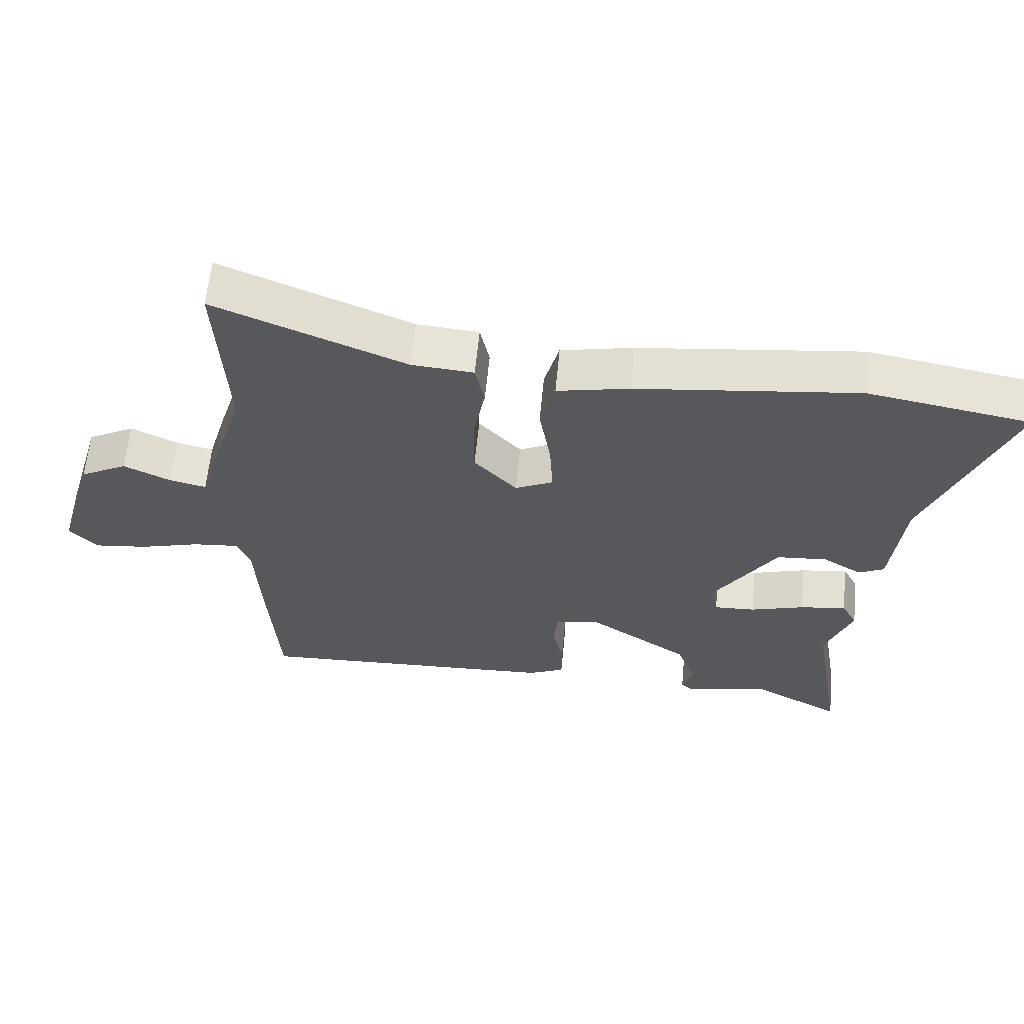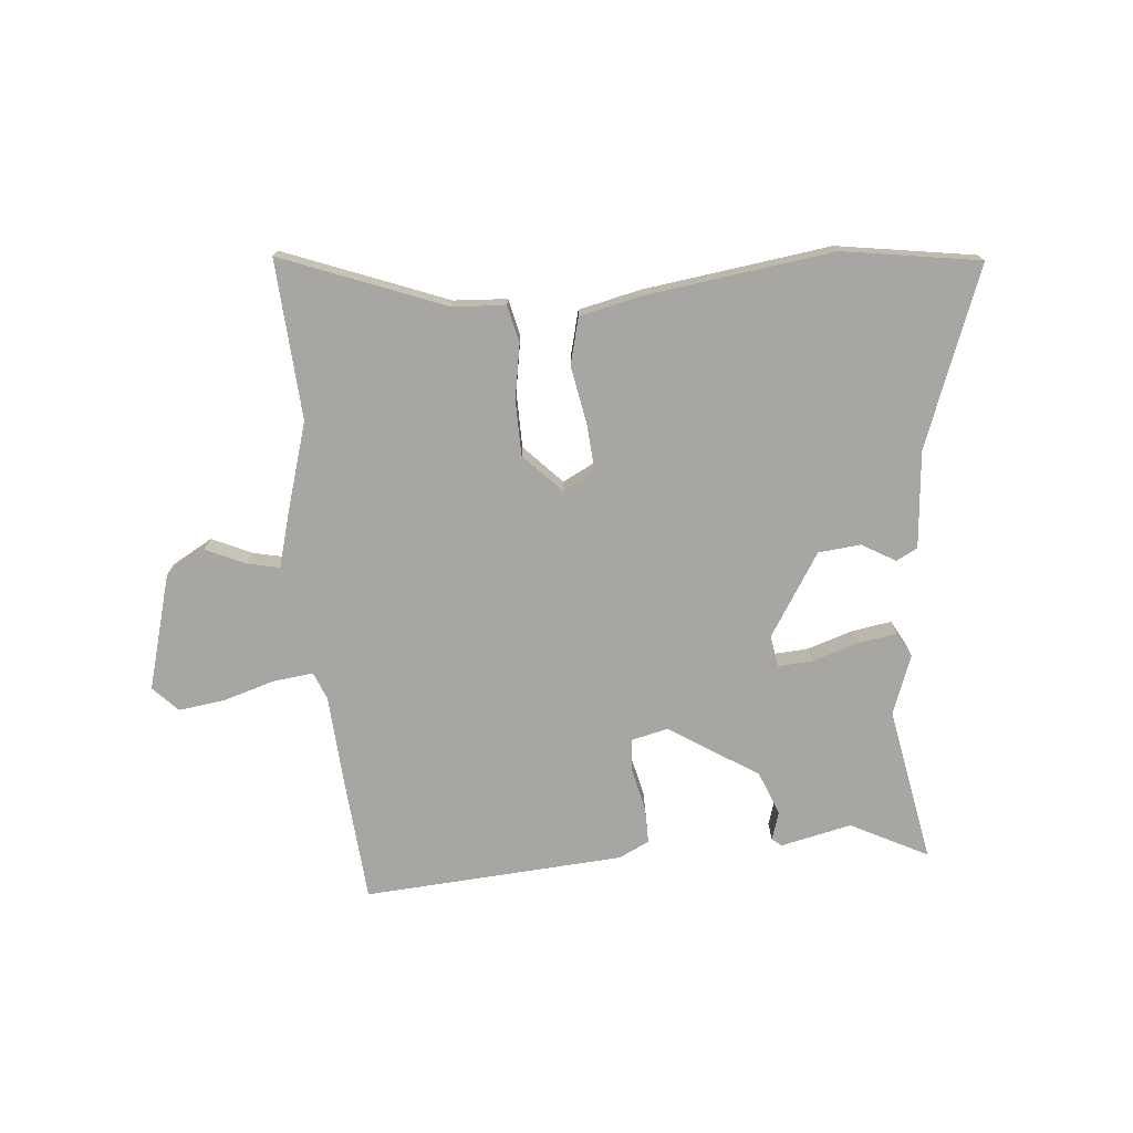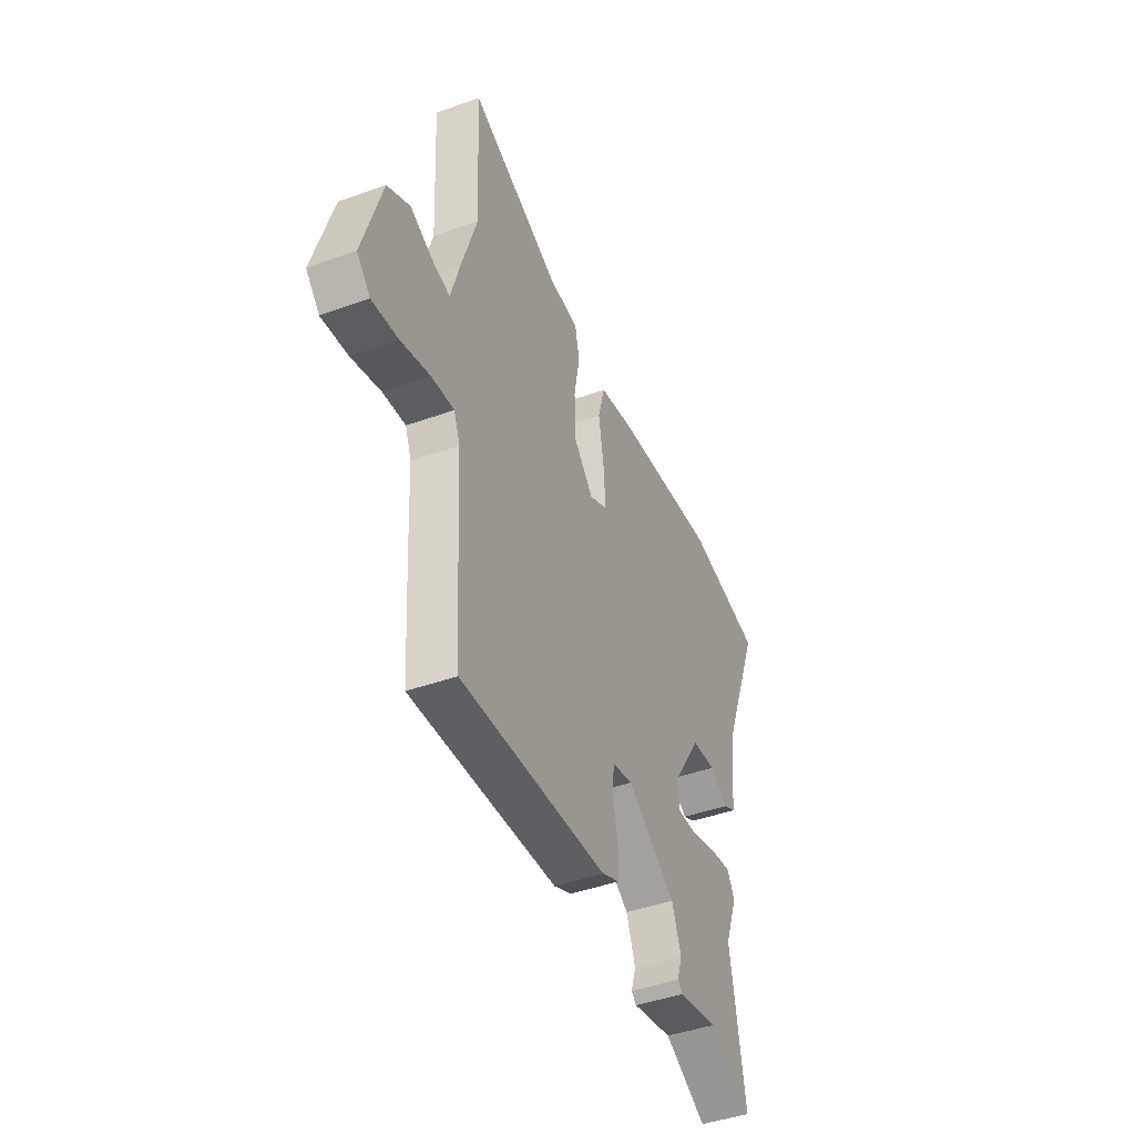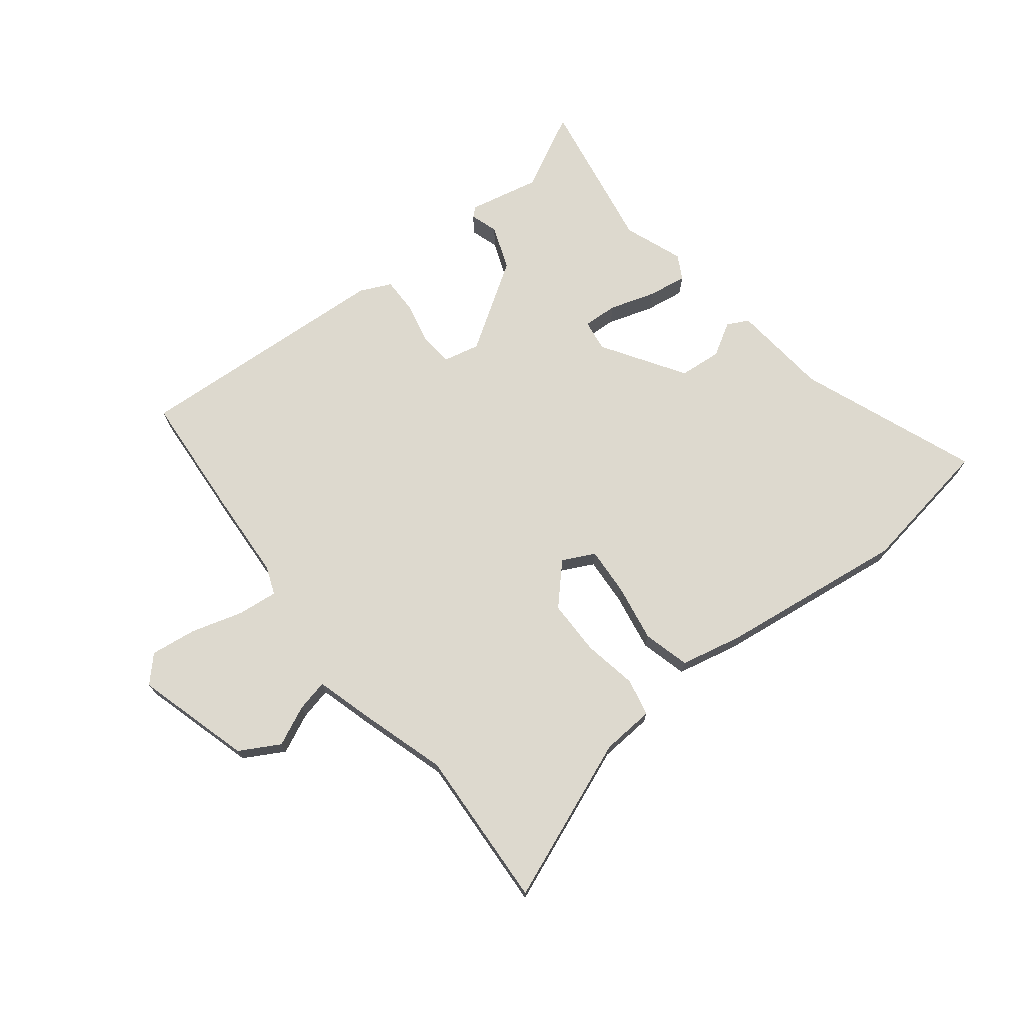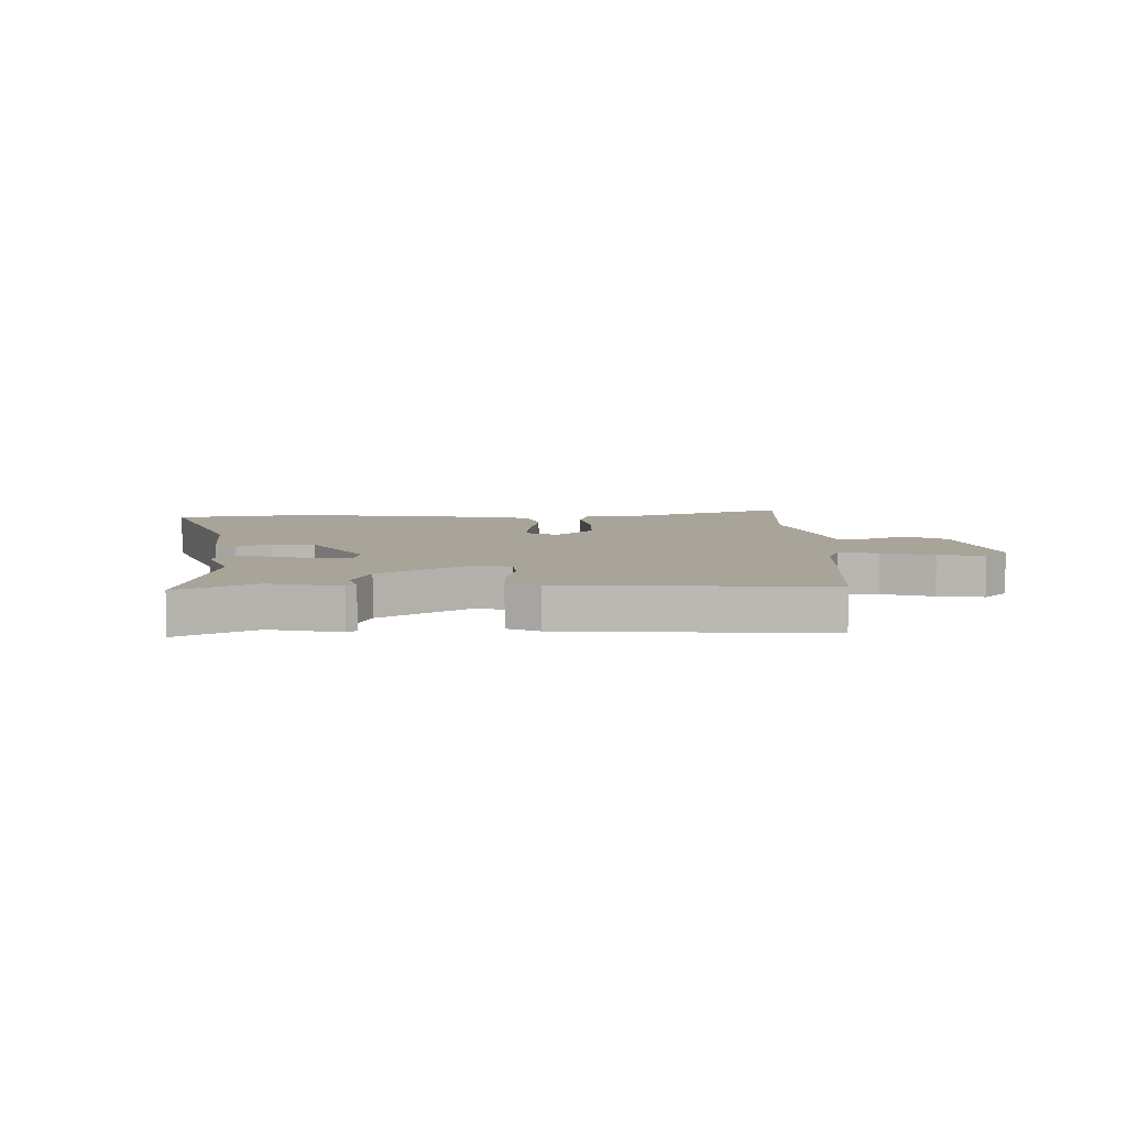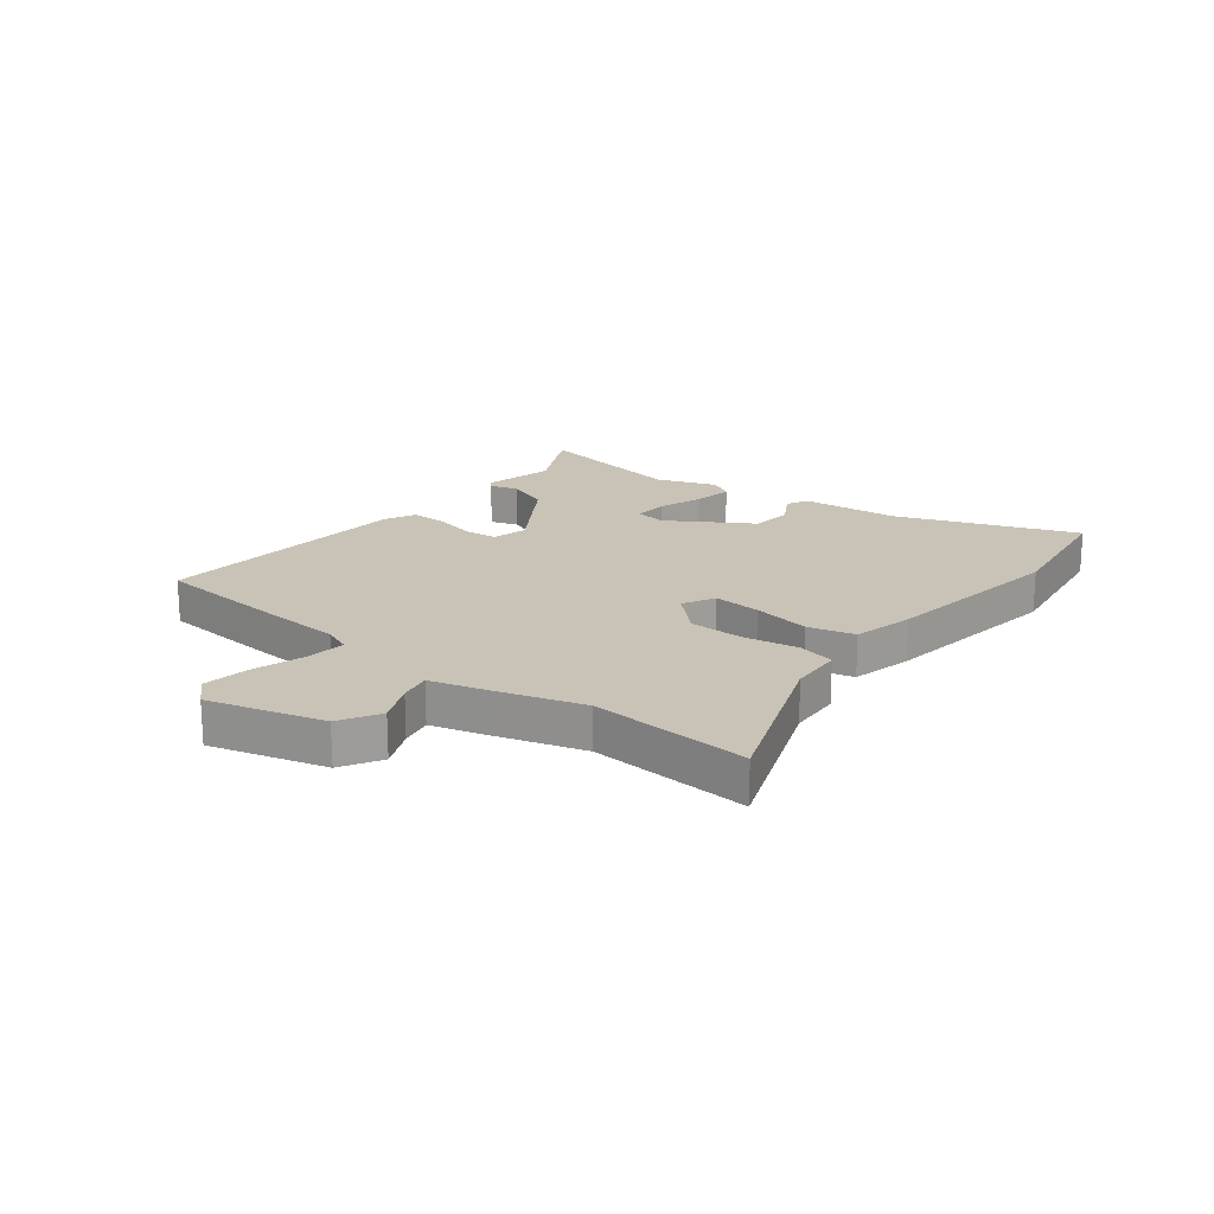
<metadata>
{"format":"obj","ext":"obj","renderer":"f3d","projection":"perspective","resolution":1024,"background":"white","views":[{"elev":61.3,"azim":5.6,"up":"+Z"},{"elev":-74.2,"azim":6.0,"up":"+Y"},{"elev":-43.9,"azim":-67.1,"up":"+Z"},{"elev":71.8,"azim":-37.7,"up":"+Y"},{"elev":7.1,"azim":179.5,"up":"+Y"},{"elev":19.4,"azim":-50.9,"up":"+Y"}]}
</metadata>
<code>
v -0.496 0.07 -0.557
v -0.511 0.07 -0.333
v -0.519 0.07 -0.178
v -0.538 0.07 -0.129
v -0.609 0.07 -0.136
v -0.7 0.07 -0.162
v -0.782 0.07 -0.172
v -0.824 0.07 -0.127
v -0.765 0.07 0.075
v -0.694 0.07 0.114
v -0.624 0.07 0.081
v -0.568 0.07 0.068
v -0.54 0.07 0.164
v -0.491 0.07 0.32
v -0.505 0.07 0.602
v -0.22 0.07 0.487
v -0.127 0.07 0.48
v -0.113 0.07 0.414
v -0.131 0.07 0.318
v -0.131 0.07 0.221
v -0.067 0.07 0.152
v -0.01 0.07 0.18
v -0.015 0.07 0.265
v -0.032 0.07 0.367
v -0.01 0.07 0.449
v 0.099 0.07 0.472
v 0.43 0.07 0.512
v 0.671 0.07 0.471
v 0.548 0.07 0.159
v 0.53 0.07 -0.012
v 0.492 0.07 -0.031
v 0.434 0.07 0.004
v 0.359 0.07 -0.002
v 0.266 0.07 -0.145
v 0.274 0.07 -0.201
v 0.335 0.07 -0.198
v 0.416 0.07 -0.173
v 0.485 0.07 -0.163
v 0.508 0.07 -0.206
v 0.468 0.07 -0.31
v 0.514 0.07 -0.585
v 0.38 0.07 -0.514
v 0.254 0.07 -0.54
v 0.238 0.07 -0.526
v 0.254 0.07 -0.477
v 0.225 0.07 -0.399
v 0.071 0.07 -0.297
v 0.007 0.07 -0.311
v 0.001 0.07 -0.369
v 0.017 0.07 -0.444
v 0.017 0.07 -0.508
v -0.038 0.07 -0.533
v -0.496 0 -0.557
v -0.511 0 -0.333
v -0.519 0 -0.178
v -0.538 0 -0.129
v -0.609 0 -0.136
v -0.7 0 -0.162
v -0.782 0 -0.172
v -0.824 0 -0.127
v -0.765 0 0.075
v -0.694 0 0.114
v -0.624 0 0.081
v -0.568 0 0.068
v -0.54 0 0.164
v -0.491 0 0.32
v -0.505 0 0.602
v -0.22 0 0.487
v -0.127 0 0.48
v -0.113 0 0.414
v -0.131 0 0.318
v -0.131 0 0.221
v -0.067 0 0.152
v -0.01 0 0.18
v -0.015 0 0.265
v -0.032 0 0.367
v -0.01 0 0.449
v 0.099 0 0.472
v 0.43 0 0.512
v 0.671 0 0.471
v 0.548 0 0.159
v 0.53 0 -0.012
v 0.492 0 -0.031
v 0.434 0 0.004
v 0.359 0 -0.002
v 0.266 0 -0.145
v 0.274 0 -0.201
v 0.335 0 -0.198
v 0.416 0 -0.173
v 0.485 0 -0.163
v 0.508 0 -0.206
v 0.468 0 -0.31
v 0.514 0 -0.585
v 0.38 0 -0.514
v 0.254 0 -0.54
v 0.238 0 -0.526
v 0.254 0 -0.477
v 0.225 0 -0.399
v 0.071 0 -0.297
v 0.007 0 -0.311
v 0.001 0 -0.369
v 0.017 0 -0.444
v 0.017 0 -0.508
v -0.038 0 -0.533
f 1 2 3
f 52 1 3
f 51 52 3
f 50 51 3
f 49 50 3
f 48 49 3 4
f 47 48 4
f 42 43 44 45
f 42 45 46
f 40 41 42 46
f 40 46 47
f 39 40 47
f 38 39 47
f 37 38 47
f 36 37 47
f 29 30 31 32
f 29 32 33
f 28 29 33
f 27 28 33
f 26 27 33
f 25 26 33
f 24 25 33
f 23 24 33
f 22 23 33 34
f 16 17 18 19
f 16 19 20
f 15 16 20
f 14 15 20
f 14 20 21
f 13 14 21
f 12 13 21
f 9 10 11
f 8 9 11
f 7 8 11
f 6 7 11
f 5 6 11
f 4 5 11 12
f 47 4 12 21
f 35 36 47
f 34 35 47
f 22 34 47
f 21 22 47
f 55 54 53
f 55 53 104
f 55 104 103
f 55 103 102
f 55 102 101
f 56 55 101 100
f 56 100 99
f 97 96 95 94
f 98 97 94
f 98 94 93 92
f 99 98 92
f 99 92 91
f 99 91 90
f 99 90 89
f 99 89 88
f 84 83 82 81
f 85 84 81
f 85 81 80
f 85 80 79
f 85 79 78
f 85 78 77
f 85 77 76
f 85 76 75
f 86 85 75 74
f 71 70 69 68
f 72 71 68
f 72 68 67
f 72 67 66
f 73 72 66
f 73 66 65
f 73 65 64
f 63 62 61
f 63 61 60
f 63 60 59
f 63 59 58
f 63 58 57
f 64 63 57 56
f 73 64 56 99
f 99 88 87
f 99 87 86
f 99 86 74
f 99 74 73
f 1 53 54 2
f 2 54 55 3
f 3 55 56 4
f 4 56 57 5
f 5 57 58 6
f 6 58 59 7
f 7 59 60 8
f 8 60 61 9
f 9 61 62 10
f 10 62 63 11
f 11 63 64 12
f 12 64 65 13
f 13 65 66 14
f 14 66 67 15
f 15 67 68 16
f 16 68 69 17
f 17 69 70 18
f 18 70 71 19
f 19 71 72 20
f 20 72 73 21
f 21 73 74 22
f 22 74 75 23
f 23 75 76 24
f 24 76 77 25
f 25 77 78 26
f 26 78 79 27
f 27 79 80 28
f 28 80 81 29
f 29 81 82 30
f 30 82 83 31
f 31 83 84 32
f 32 84 85 33
f 33 85 86 34
f 34 86 87 35
f 35 87 88 36
f 36 88 89 37
f 37 89 90 38
f 38 90 91 39
f 39 91 92 40
f 40 92 93 41
f 41 93 94 42
f 42 94 95 43
f 43 95 96 44
f 44 96 97 45
f 45 97 98 46
f 46 98 99 47
f 47 99 100 48
f 48 100 101 49
f 49 101 102 50
f 50 102 103 51
f 51 103 104 52
f 52 104 53 1

</code>
